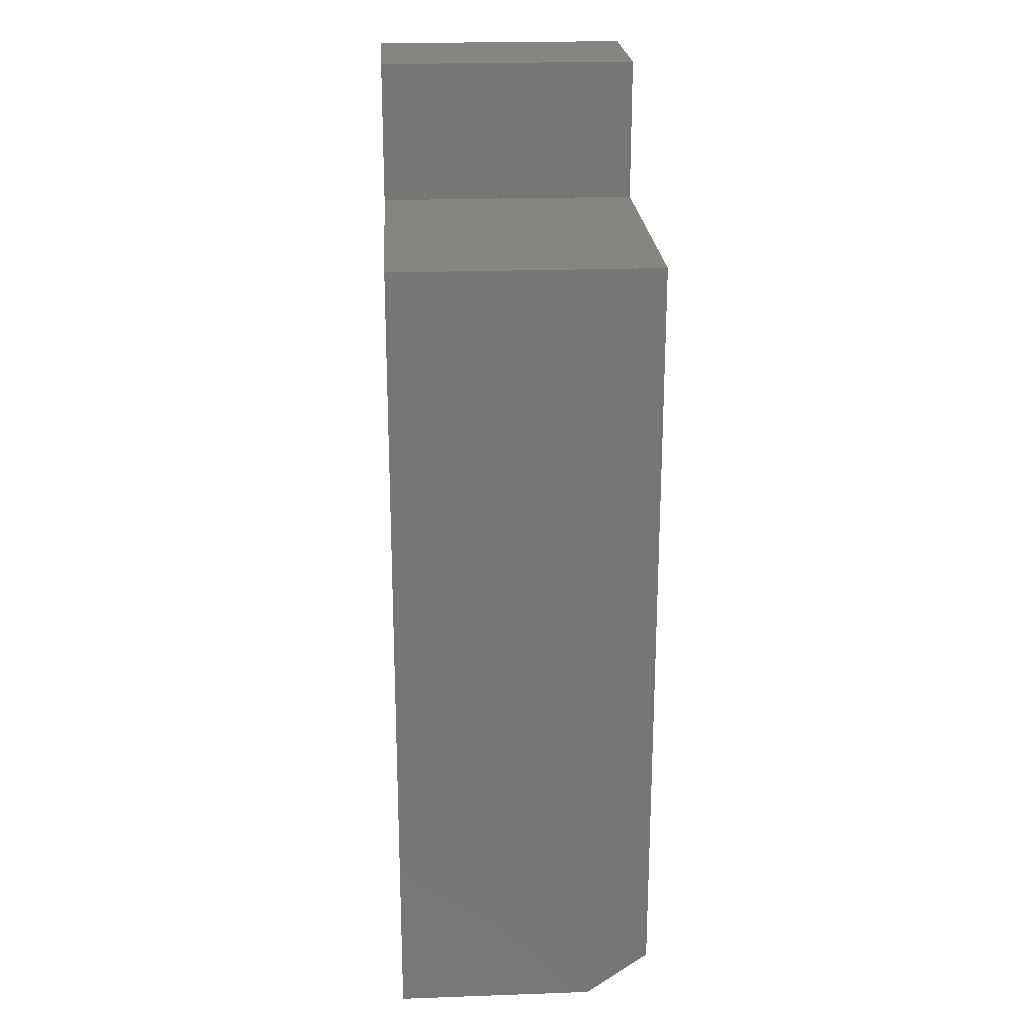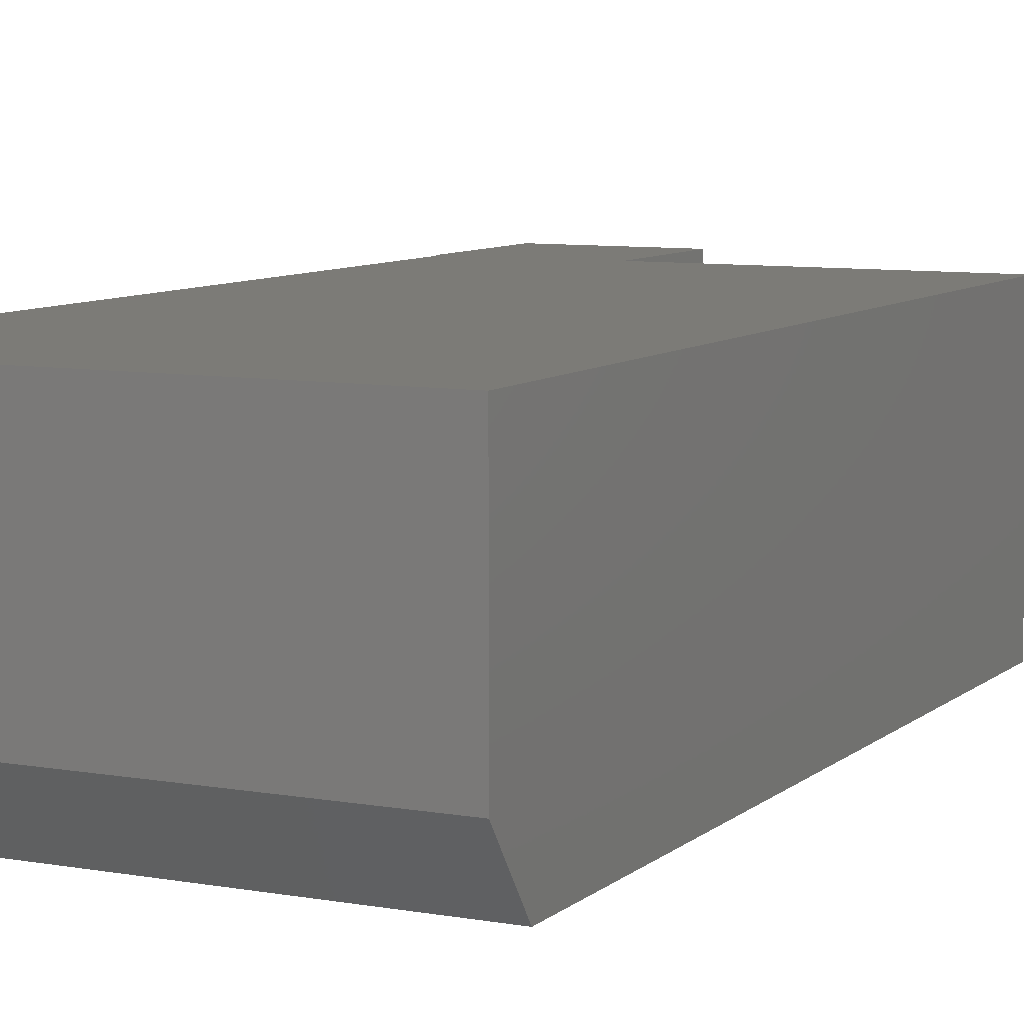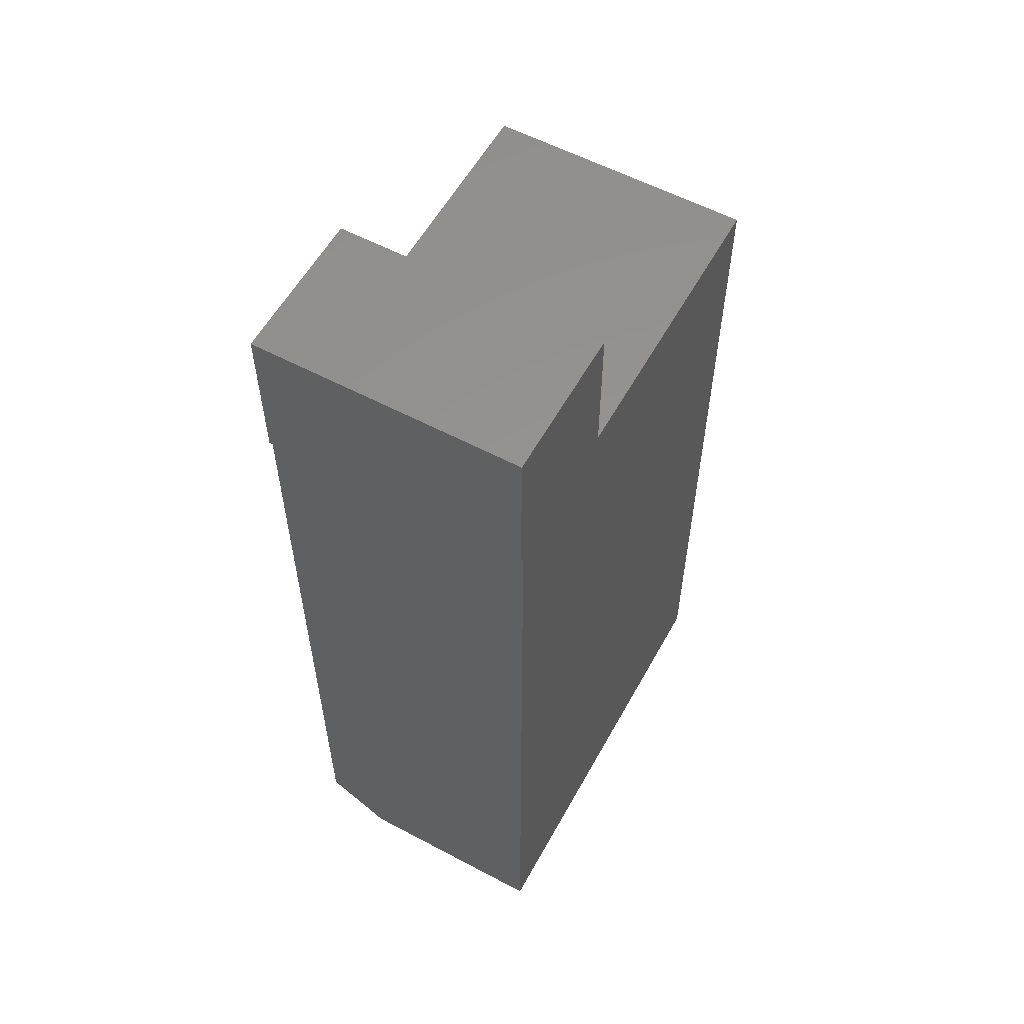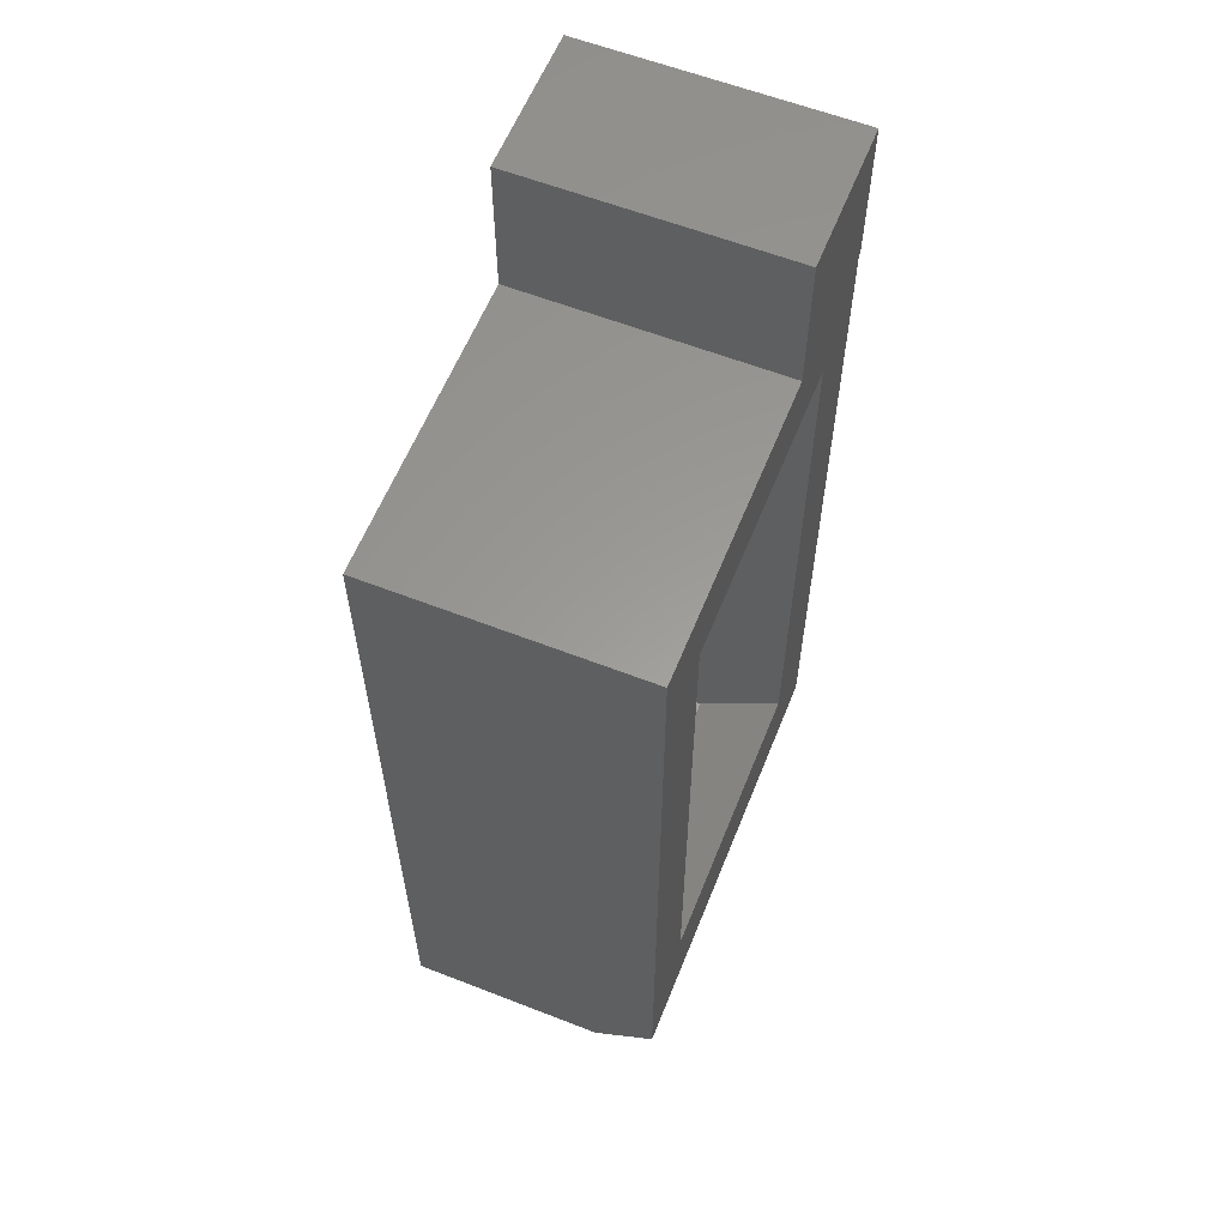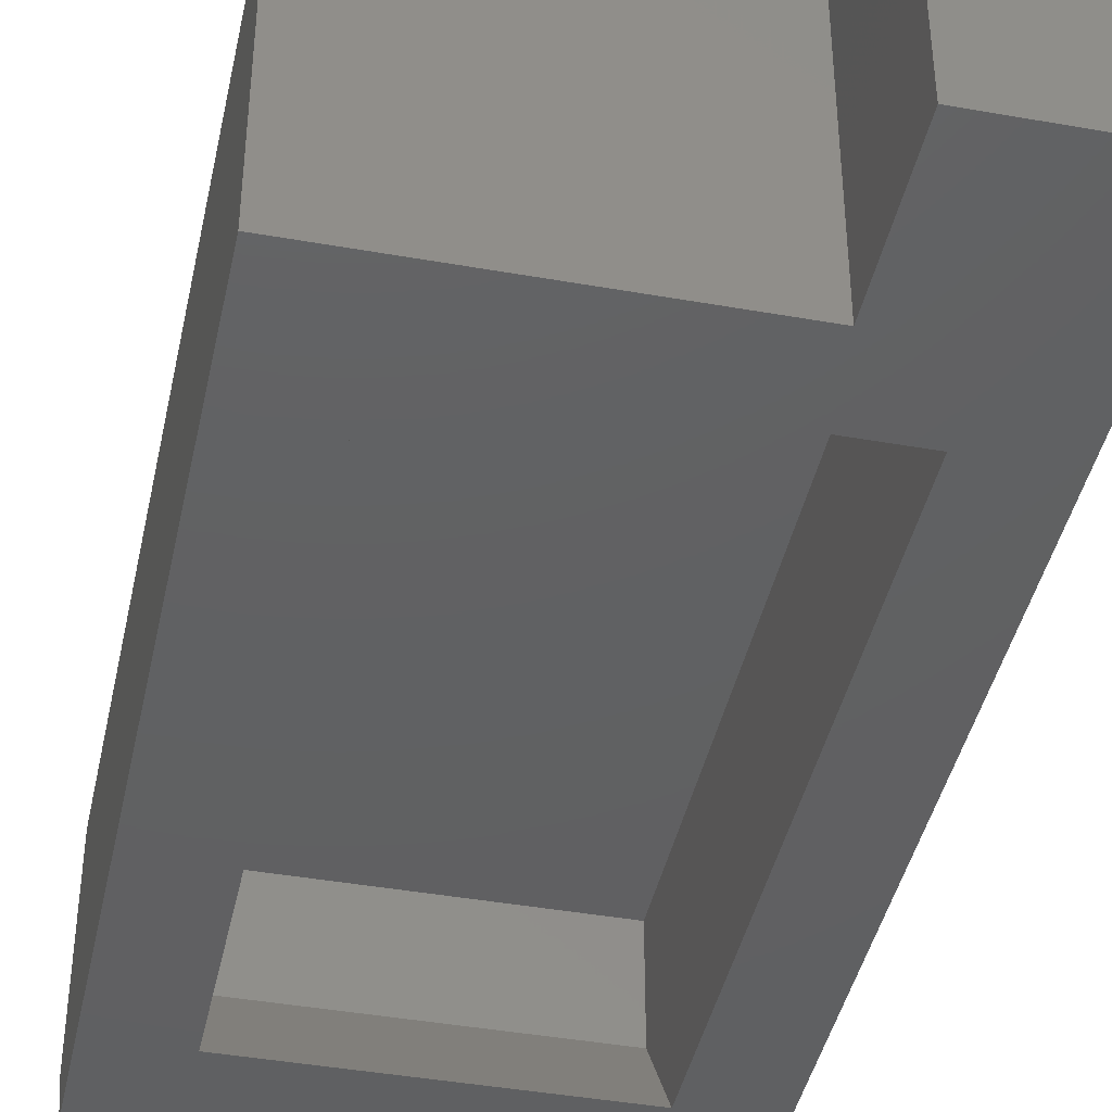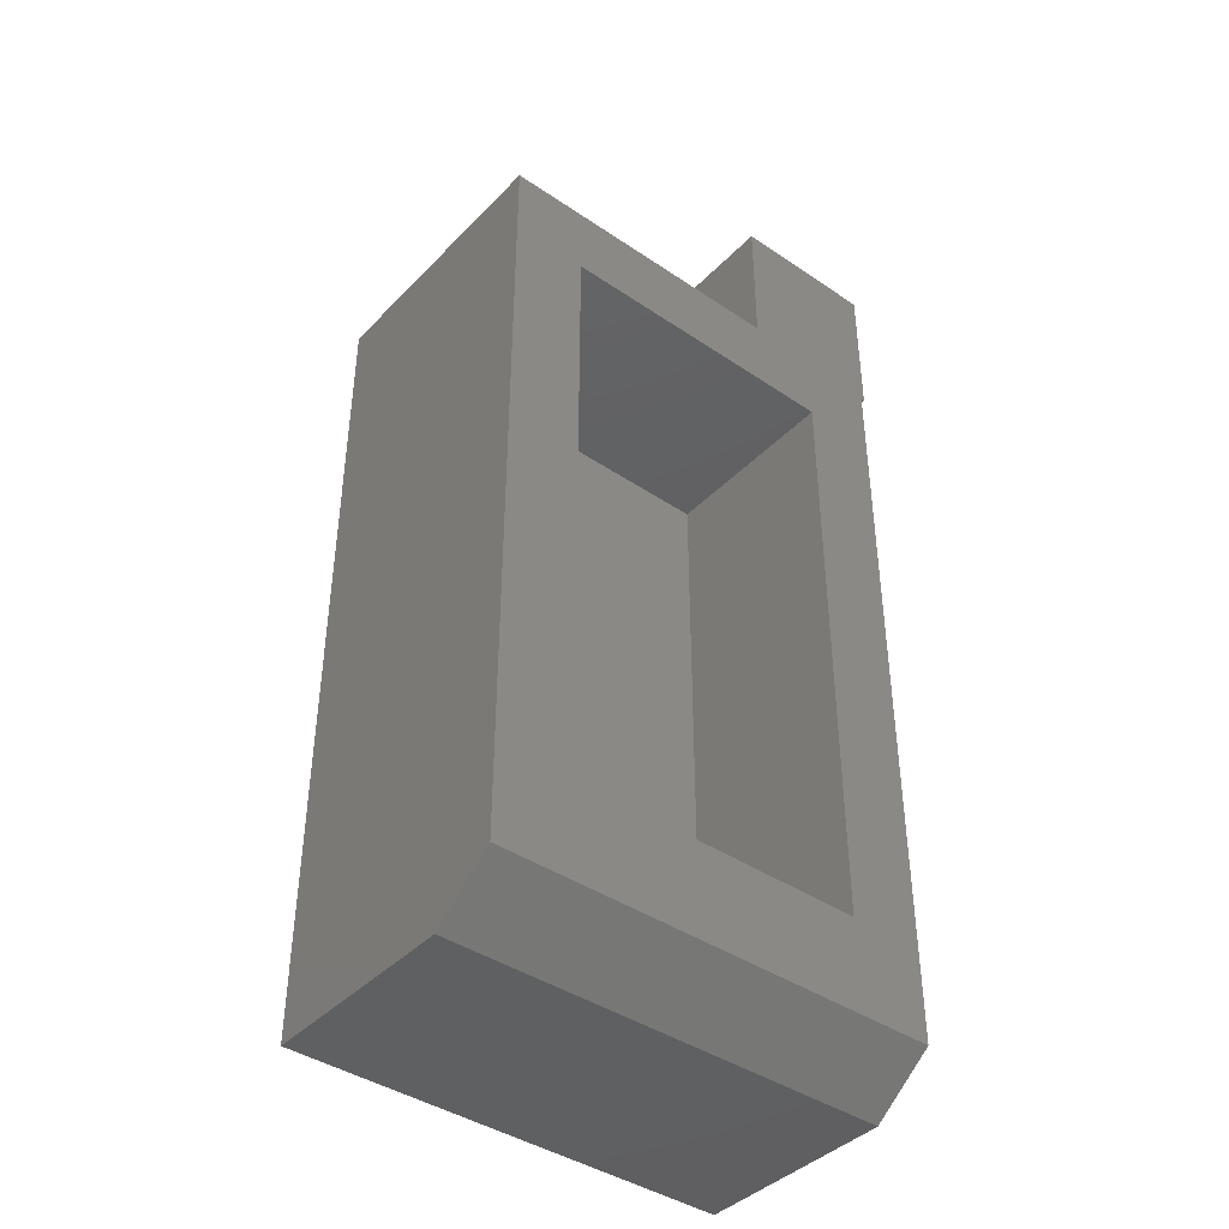
<metadata>
{"format":"stl","ext":"stl","renderer":"f3d","projection":"perspective","resolution":1024,"background":"white","views":[{"elev":22.1,"azim":86.5,"up":"+Y"},{"elev":8.2,"azim":26.3,"up":"+Z"},{"elev":57.6,"azim":-61.2,"up":"+Y"},{"elev":59.9,"azim":111.8,"up":"+Y"},{"elev":-42.3,"azim":168.0,"up":"+Z"},{"elev":-41.3,"azim":140.6,"up":"+Y"}]}
</metadata>
<code>
# stl→obj: 28 verts, 52 faces
v -0.3021 0.75 -1.228e-17
v -0.1016 0.75 0
v -0.3021 0.5469 -1.228e-17
v -0.2969 0.5469 -1.196e-17
v -0.1016 0.5547 0
v -0.1953 0.4531 0
v -0.1953 -0.3588 0
v -0.2969 -0.4844 0
v 0.3061 0.5547 0
v 0.2045 0.4531 0
v 0.3061 -0.4844 0
v 0.2045 -0.3588 0
v -0.1953 -0.4453 0.119
v -0.1953 -0.4453 0.2578
v -0.1953 0.4531 0.2578
v 0.2045 0.4531 0.2578
v 0.2045 -0.4453 0.119
v 0.2045 -0.4453 0.2578
v -0.3021 0.5469 0.3594
v -0.2969 0.5469 0.3594
v 0.3061 0.5547 0.3594
v -0.1016 0.5547 0.3594
v -0.1016 0.75 0.3594
v -0.3021 0.75 0.3594
v -0.2969 -0.5469 0.3594
v 0.3061 -0.5469 0.3594
v -0.2969 -0.5469 0.08594
v 0.3061 -0.5469 0.08594
f 1 2 3
f 4 3 2
f 4 2 5
f 4 5 6
f 4 6 7
f 4 7 8
f 9 6 5
f 6 9 10
f 10 9 11
f 10 11 12
f 12 11 8
f 12 8 7
f 13 7 14
f 14 7 6
f 14 6 15
f 16 15 10
f 10 15 6
f 13 17 7
f 7 17 12
f 17 18 12
f 12 18 16
f 12 16 10
f 14 15 18
f 18 15 16
f 14 18 13
f 13 18 17
f 19 20 21
f 19 21 22
f 19 22 23
f 19 23 24
f 20 25 21
f 21 25 26
f 2 1 23
f 23 1 24
f 1 3 24
f 24 3 19
f 23 22 2
f 2 22 5
f 4 20 3
f 3 20 19
f 21 9 22
f 22 9 5
f 20 4 25
f 25 4 8
f 25 8 27
f 9 21 11
f 11 21 26
f 11 26 28
f 25 27 26
f 26 27 28
f 27 8 28
f 28 8 11

</code>
